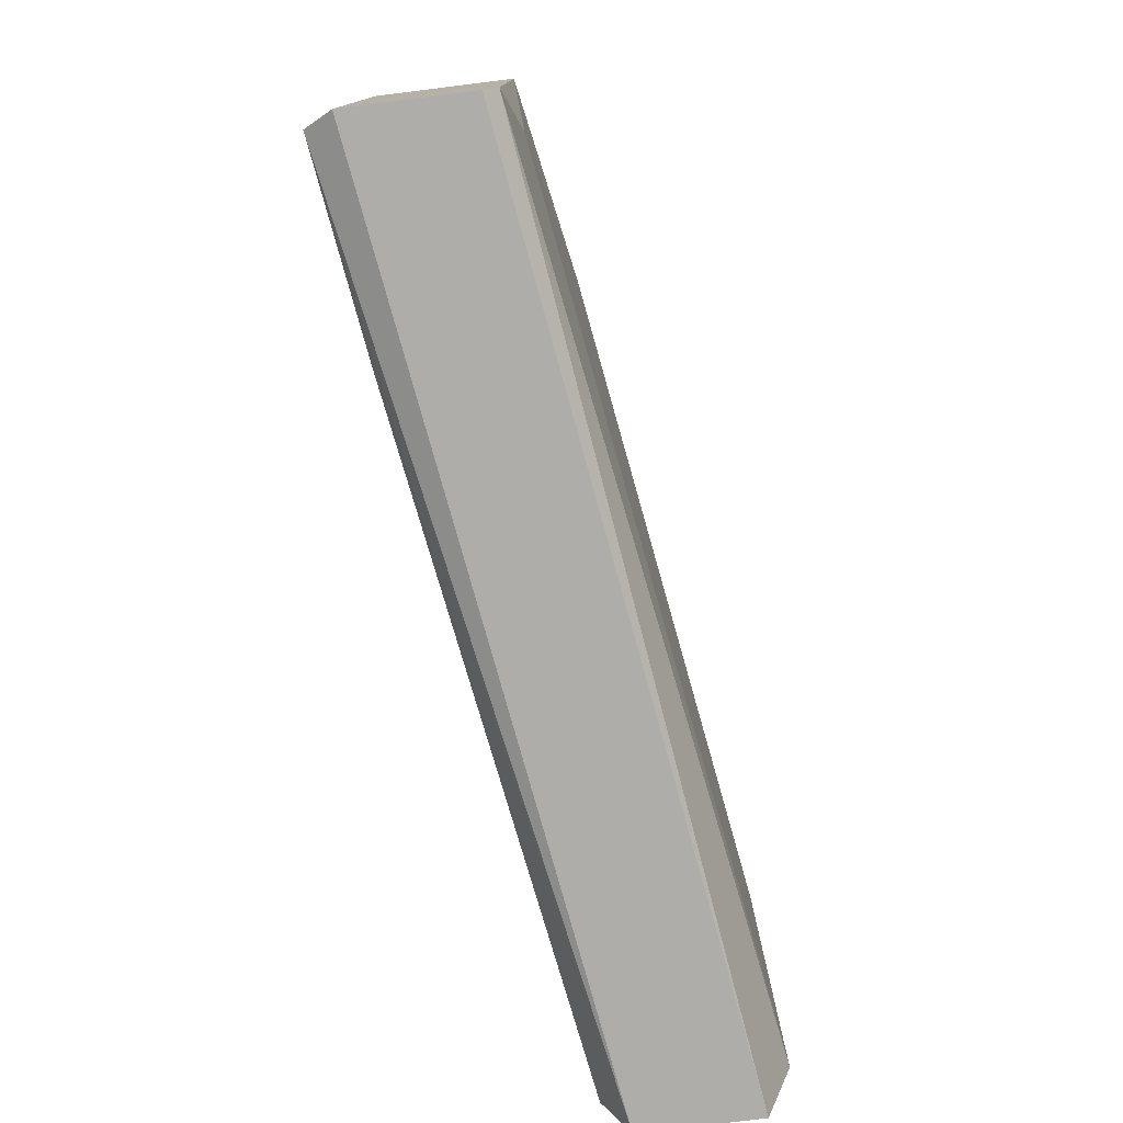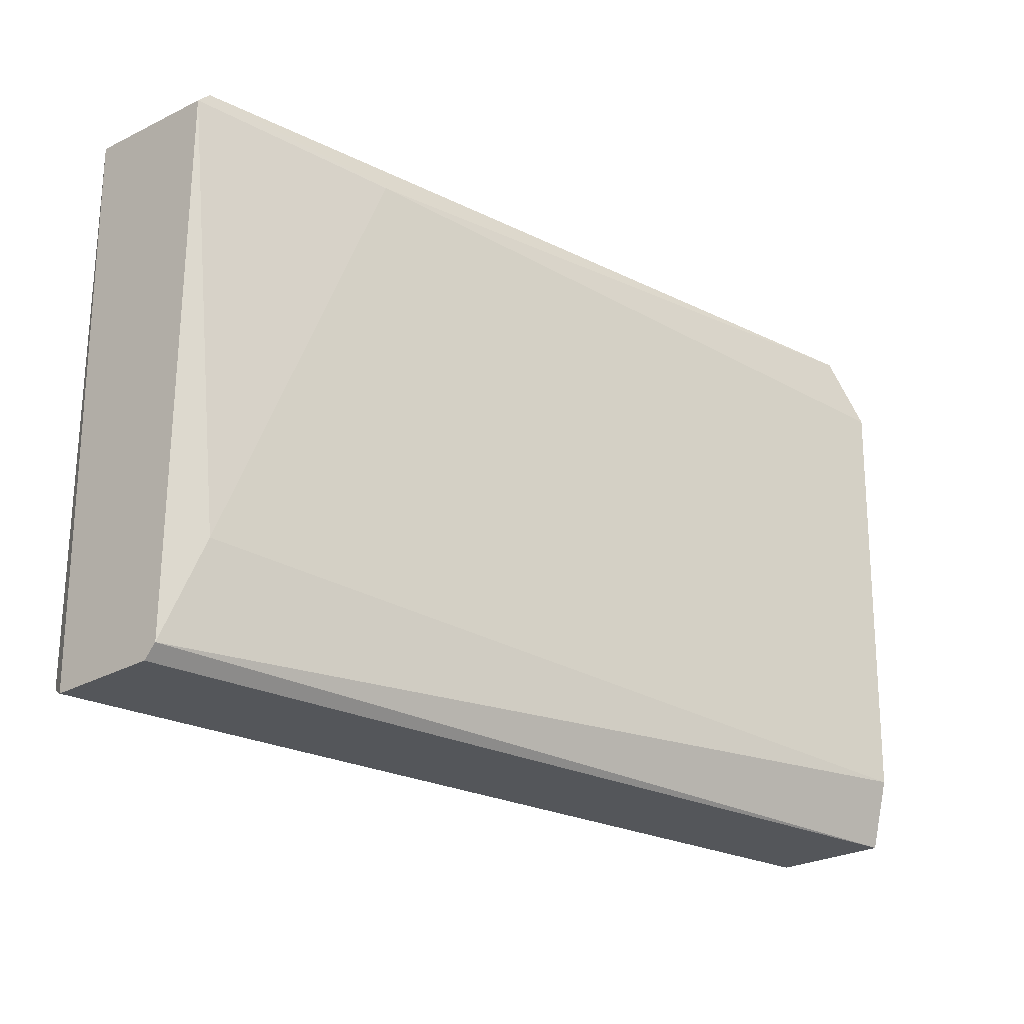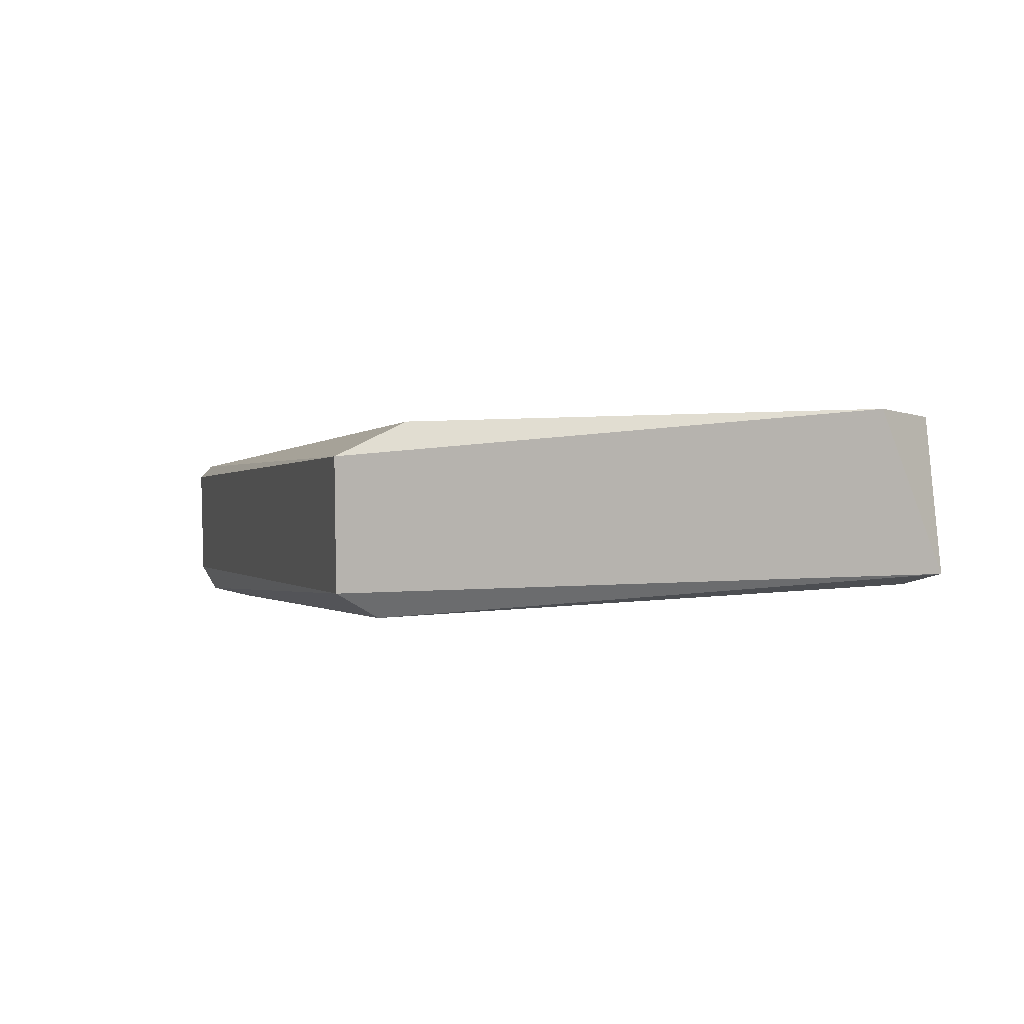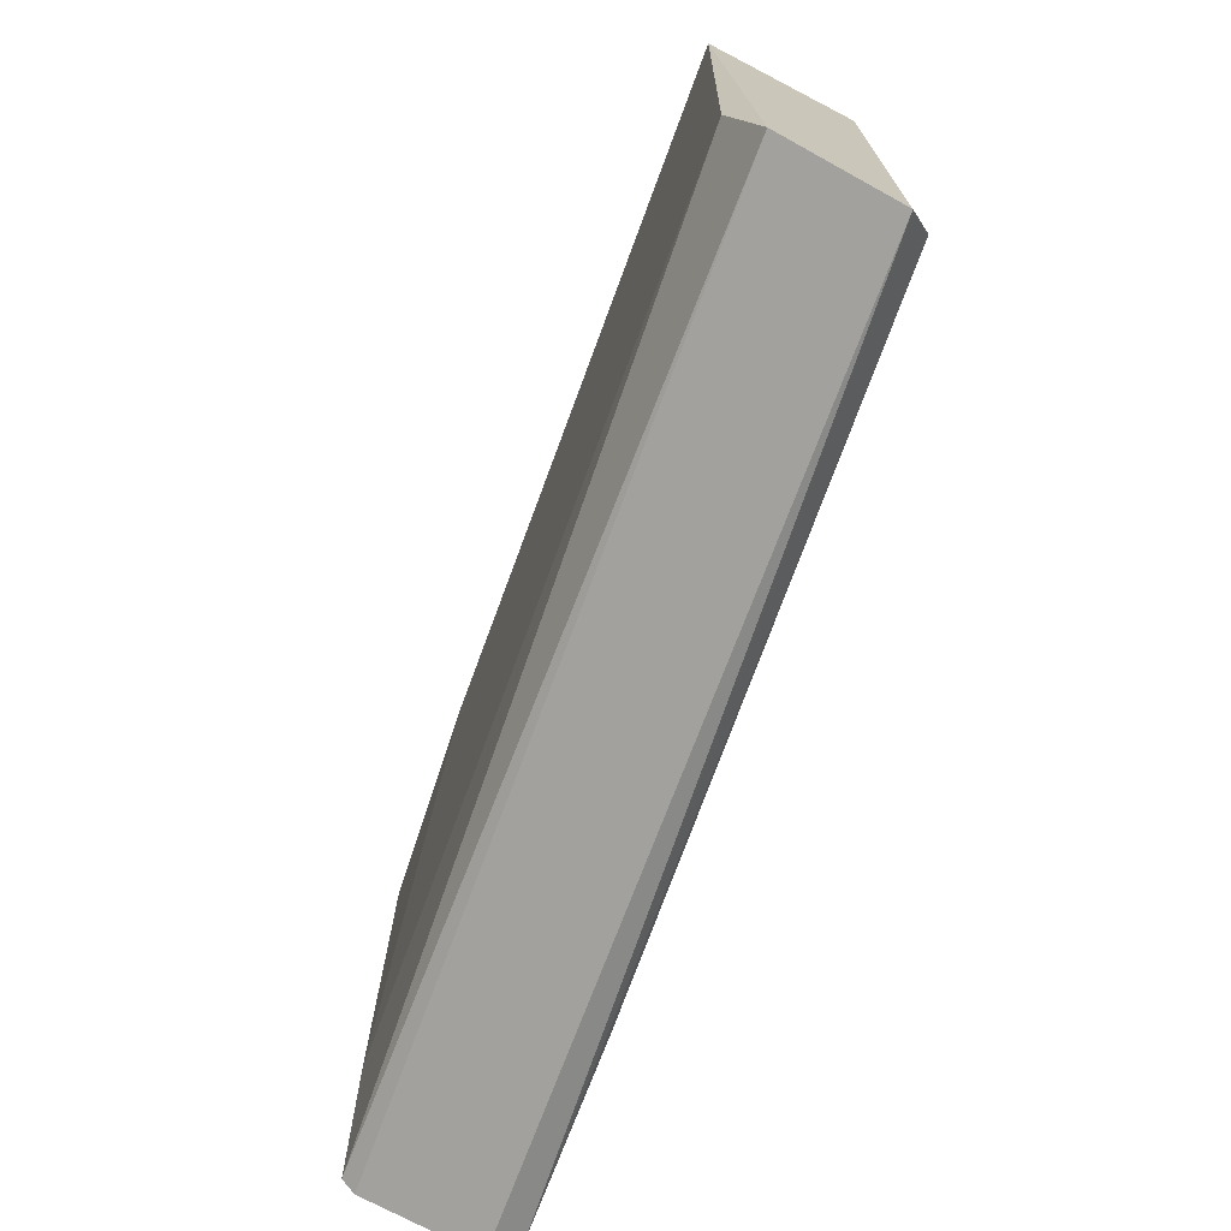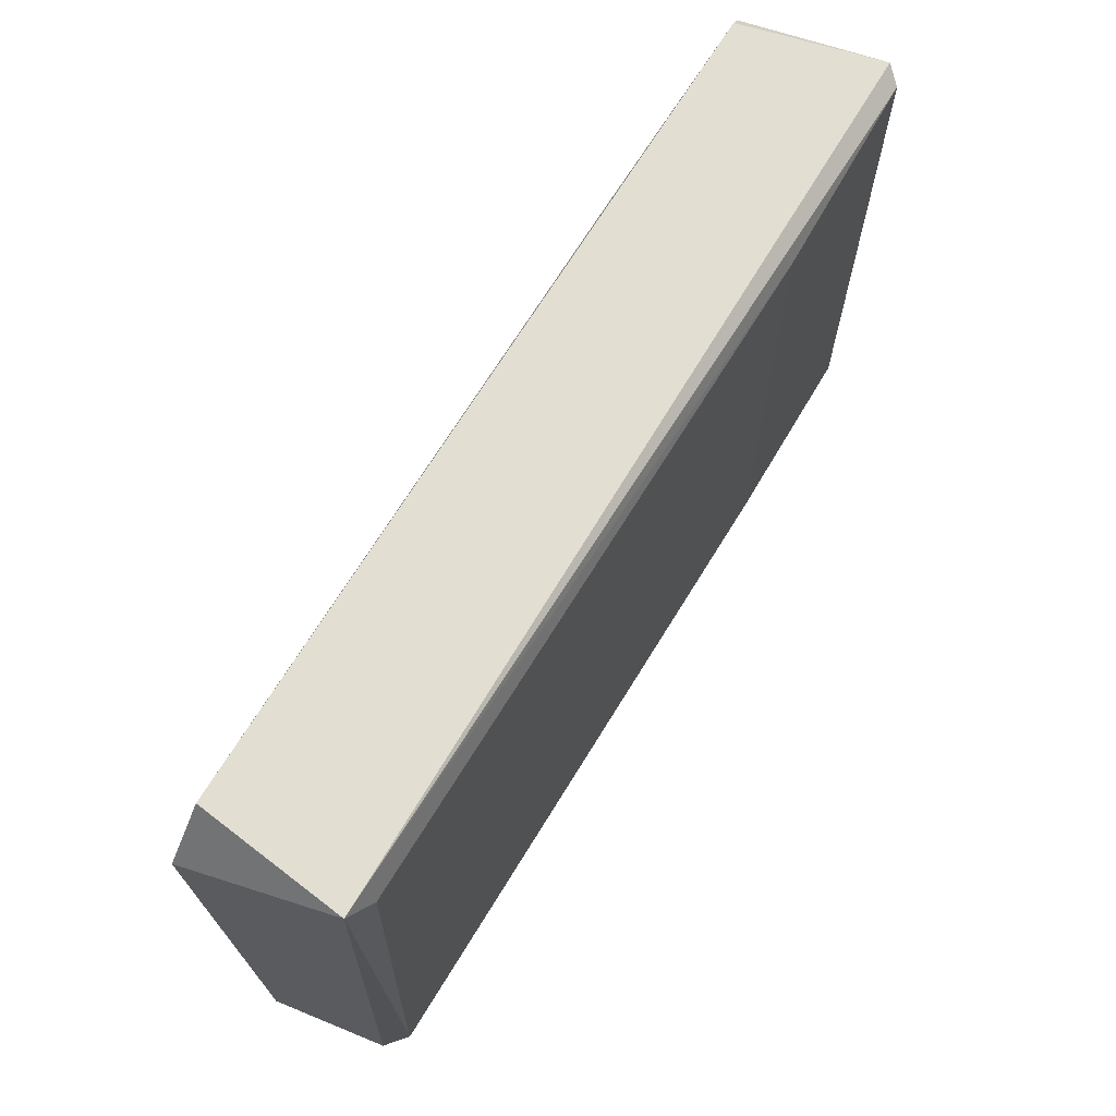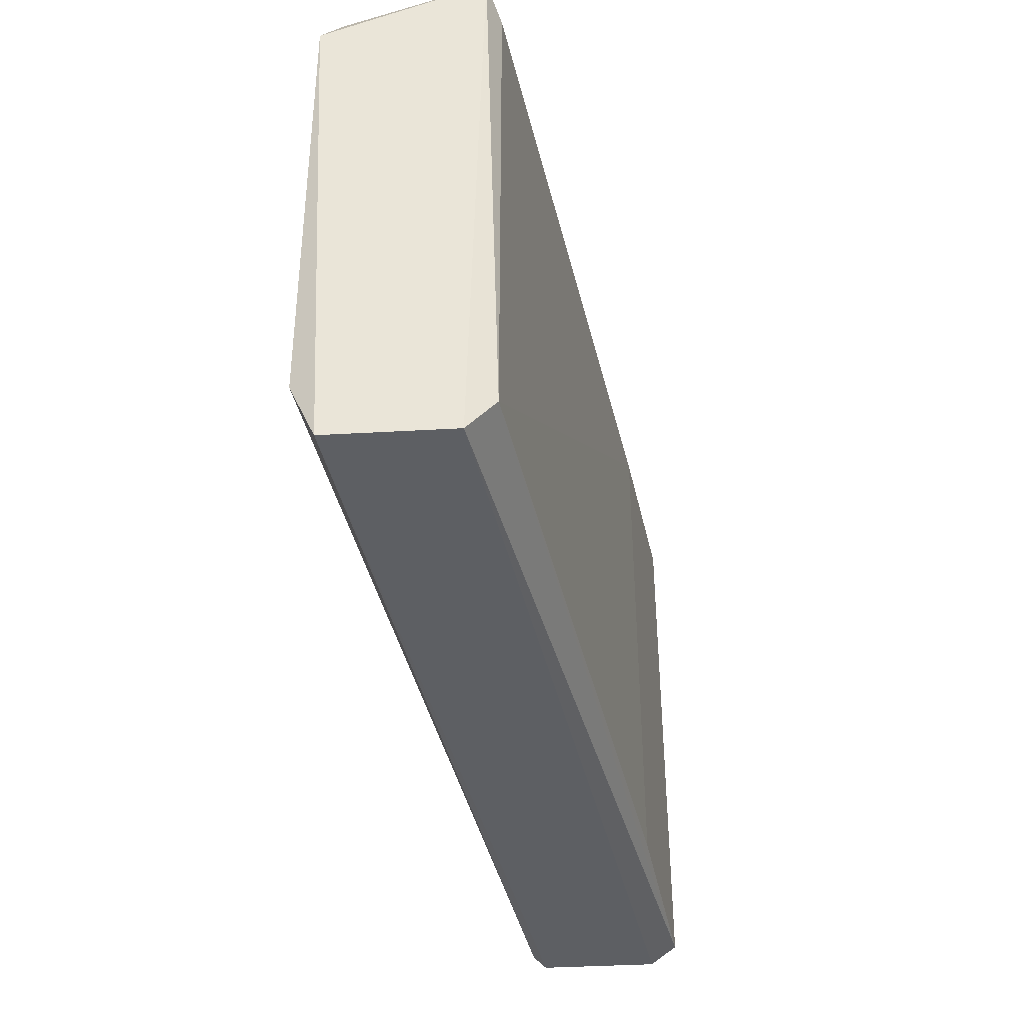
<metadata>
{"format":"obj","ext":"obj","renderer":"f3d","projection":"perspective","resolution":1024,"background":"white","views":[{"elev":-77.2,"azim":97.1,"up":"+Z"},{"elev":-25.1,"azim":132.7,"up":"+Z"},{"elev":8.6,"azim":-106.5,"up":"+Y"},{"elev":-72.0,"azim":-118.8,"up":"+Z"},{"elev":67.8,"azim":-67.7,"up":"+Z"},{"elev":-40.1,"azim":-86.0,"up":"+Z"}]}
</metadata>
<code>
o Shape_IndexedFaceSet.009_Shape_IndexedFaceSet.5723
v 0.1964 0.9589 0.08013
v 0.025 0.9866 -0.0308
v 0.025 1.009 -0.0308
v 0.025 0.9841 0.08013
v 0.03257 1.012 0.08013
v 0.1964 0.9866 -0.02828
v 0.1939 0.9563 -0.02828
v 0.1964 0.9866 0.0776
v 0.02752 1.014 -0.0182
v 0.02752 0.9815 -0.02324
v 0.1561 0.9614 0.07508
v 0.025 1.014 0.06752
v 0.1889 0.9891 -0.008112
v 0.1964 0.9614 -0.0308
v 0.1561 0.9941 0.07508
v 0.03003 0.9815 0.07508
v 0.1939 0.9563 0.0776
v 0.1939 0.9866 0.08013
v 0.1561 0.9614 -0.02576
v 0.1964 0.9841 -0.0308
f 6 14 20
f 3 2 4
f 4 1 5
f 1 6 8
f 6 3 9
f 4 2 10
f 2 7 10
f 3 4 12
f 4 5 12
f 9 3 12
f 8 6 13
f 6 9 13
f 2 3 14
f 6 1 14
f 1 7 14
f 7 2 14
f 12 5 15
f 9 12 15
f 13 9 15
f 8 13 15
f 4 10 16
f 10 11 16
f 11 4 16
f 1 4 17
f 7 1 17
f 11 7 17
f 4 11 17
f 5 1 18
f 1 8 18
f 15 5 18
f 8 15 18
f 10 7 19
f 7 11 19
f 11 10 19
f 3 6 20
f 14 3 20

</code>
